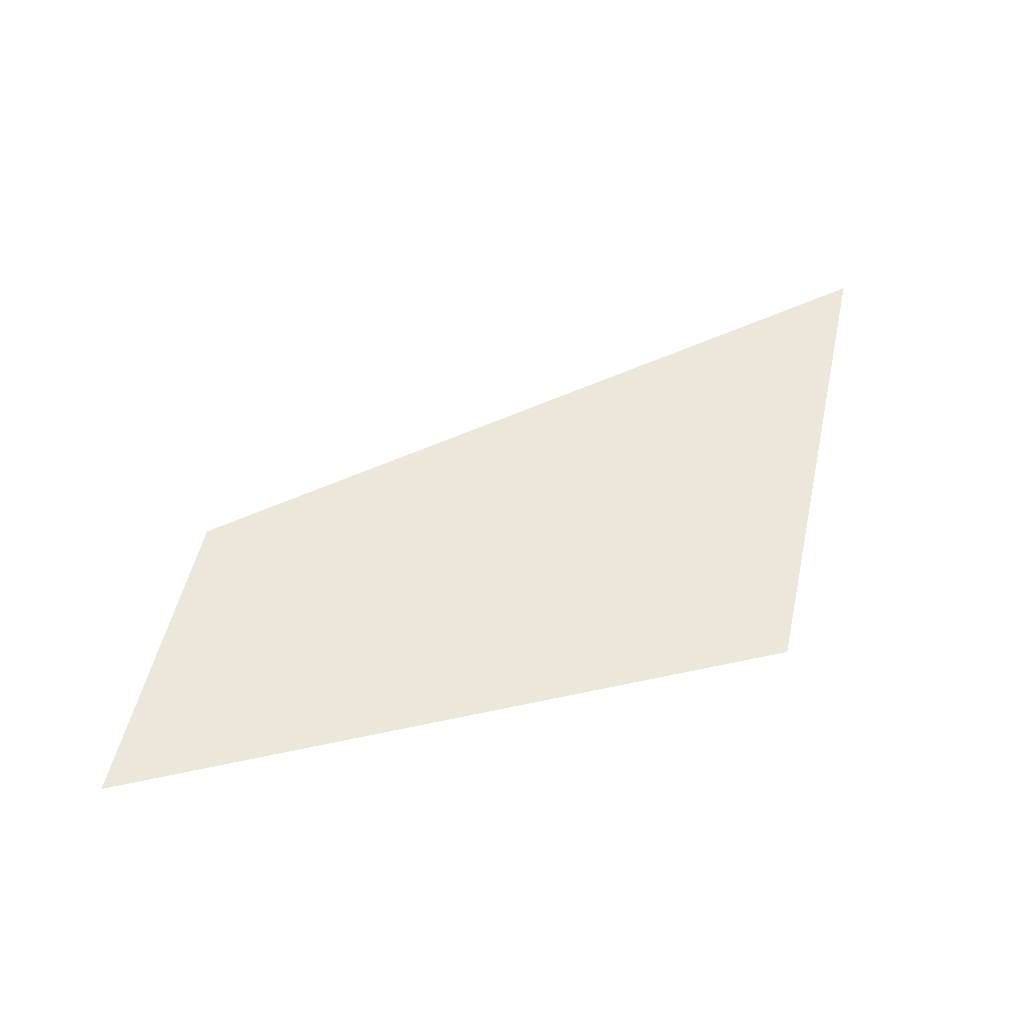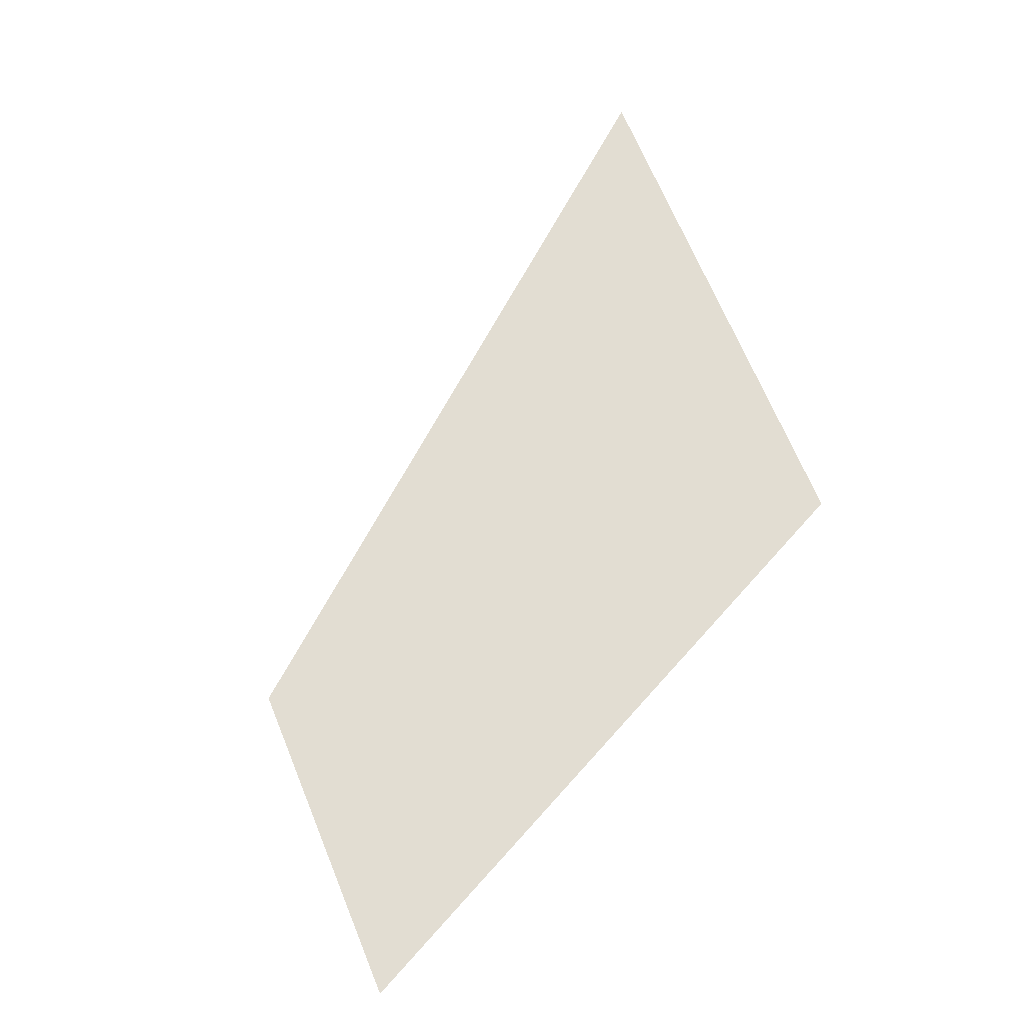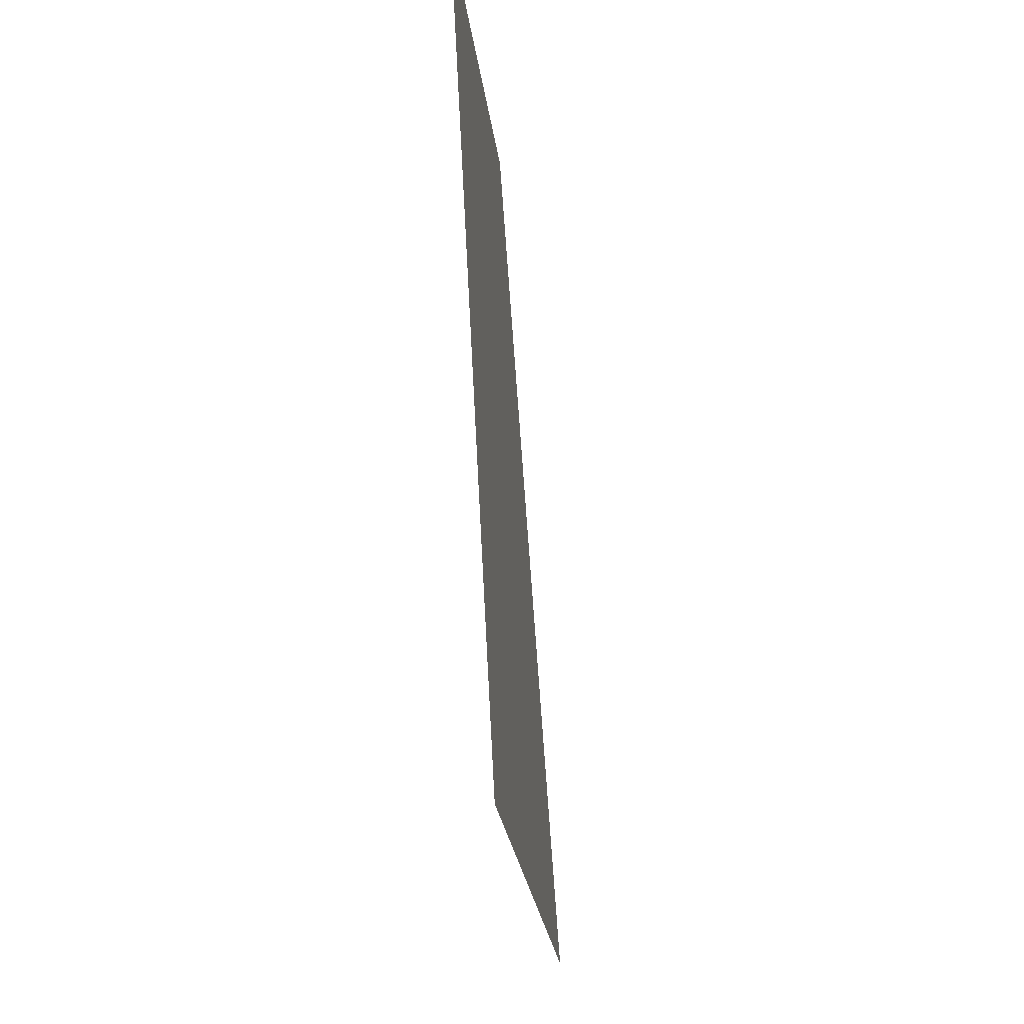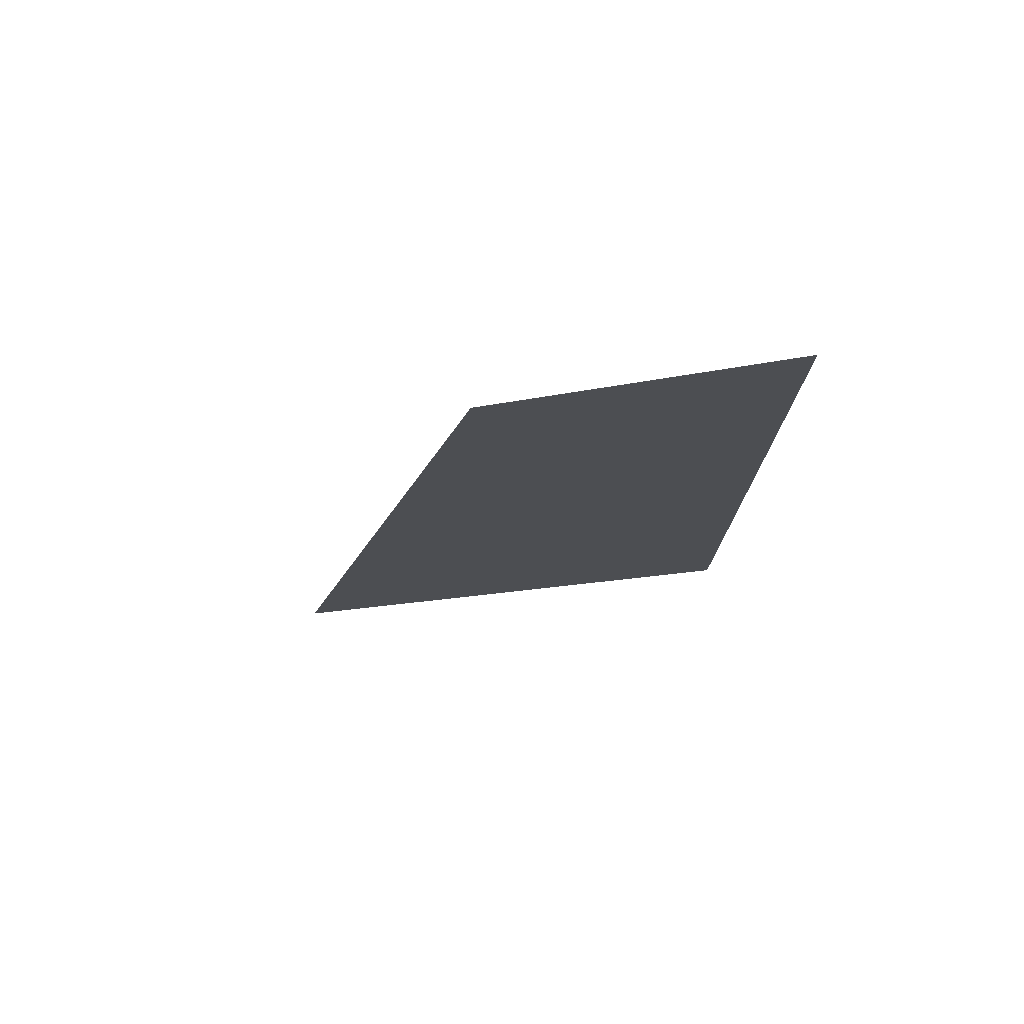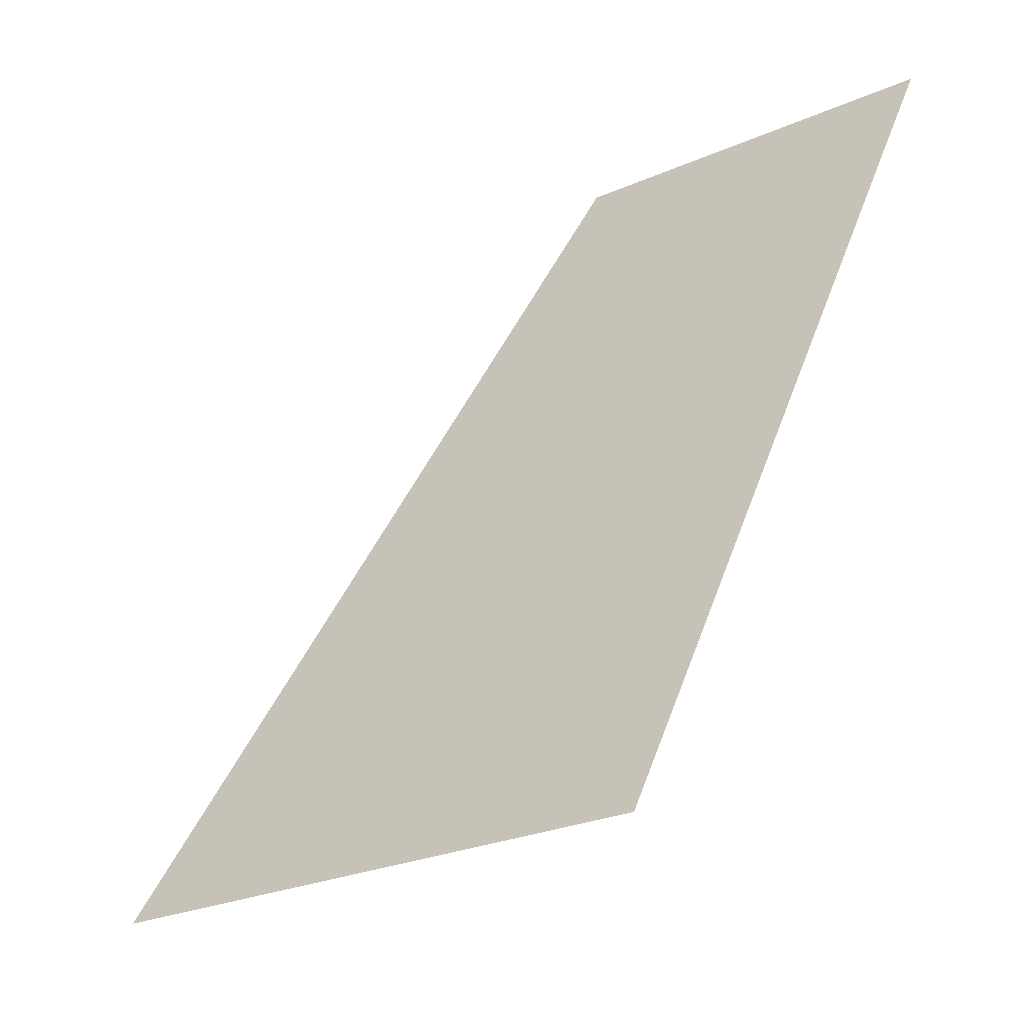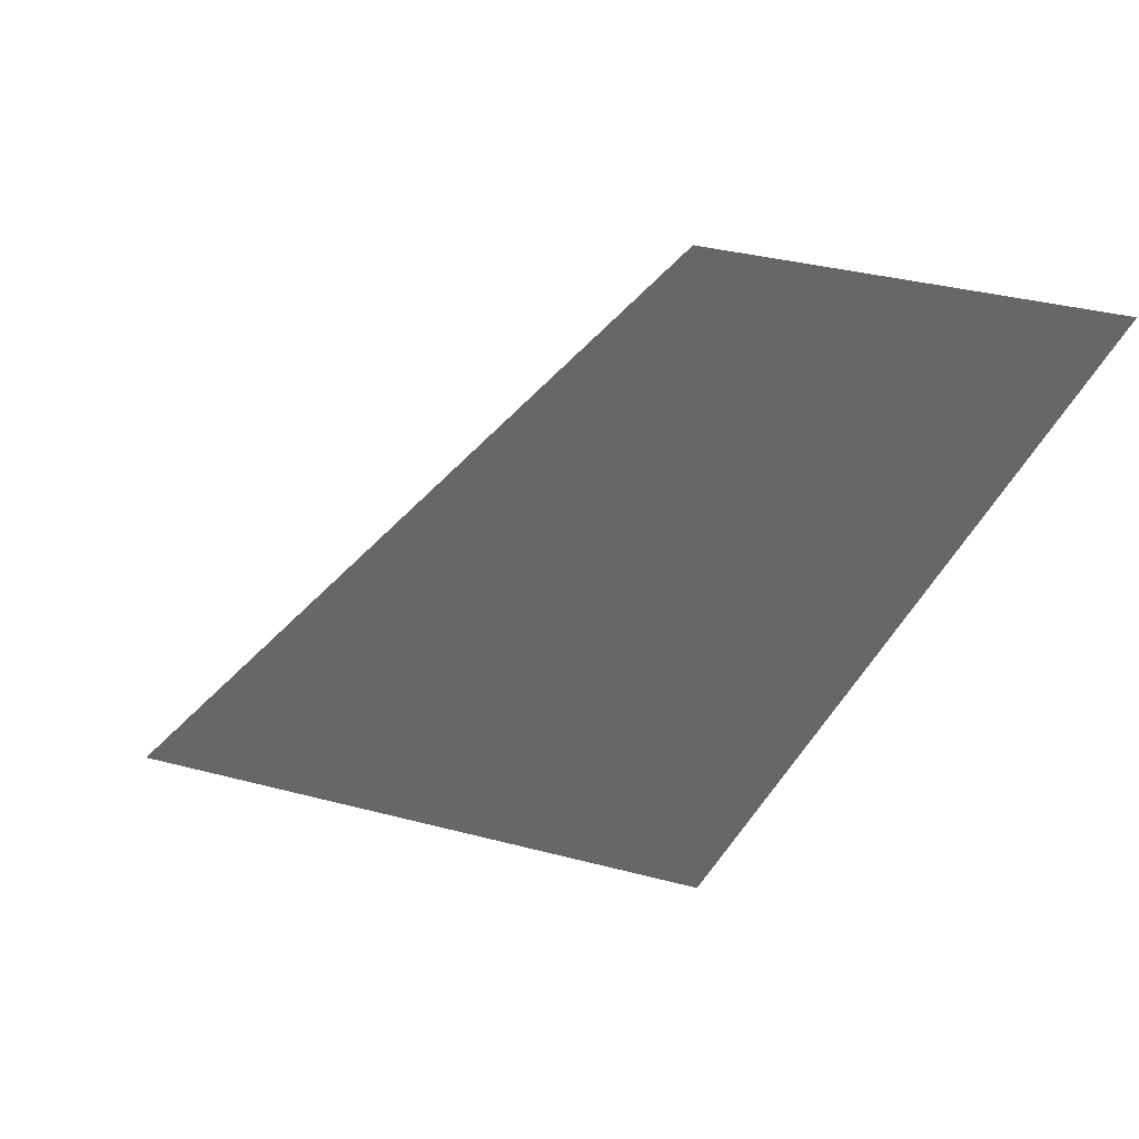
<metadata>
{"format":"obj","ext":"obj","renderer":"f3d","projection":"perspective","resolution":1024,"background":"white","views":[{"elev":51.1,"azim":102.4,"up":"+Y"},{"elev":68.3,"azim":67.6,"up":"+Y"},{"elev":-25.0,"azim":96.7,"up":"+Z"},{"elev":-17.0,"azim":23.7,"up":"+Y"},{"elev":-28.4,"azim":32.8,"up":"+Z"},{"elev":35.0,"azim":19.5,"up":"+Z"}]}
</metadata>
<code>
o mesh131/mesh131-geometry#mesh131-geometry
v 0.2159 -0.1202 0.06032
v 0.2157 -0.1202 0.06441
v 0.2123 -0.1202 0.06032
v 0.2178 -0.1202 0.06441
f 1 2 3
f 2 1 4
f 3 2 1
f 4 1 2

</code>
